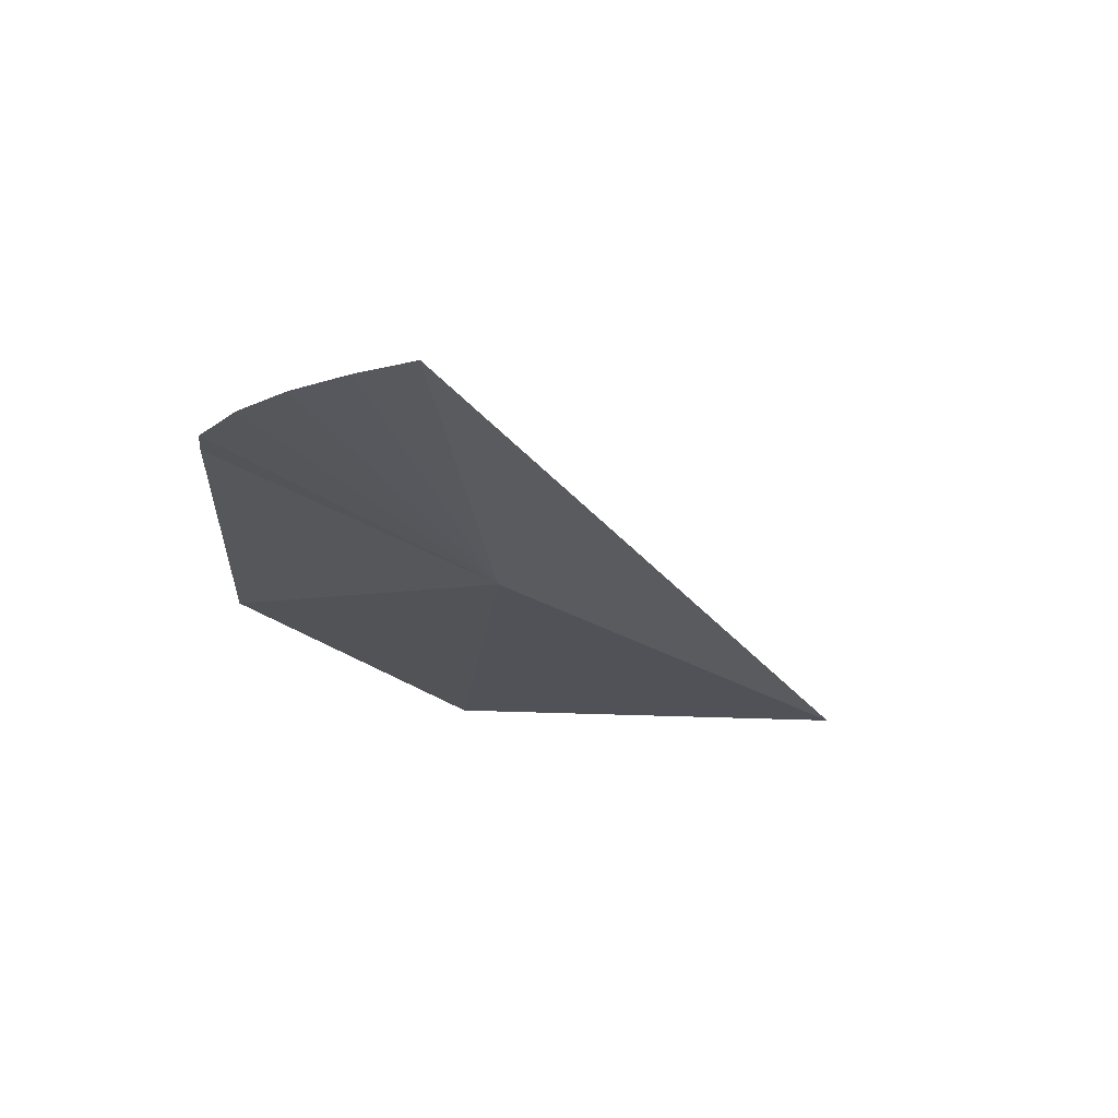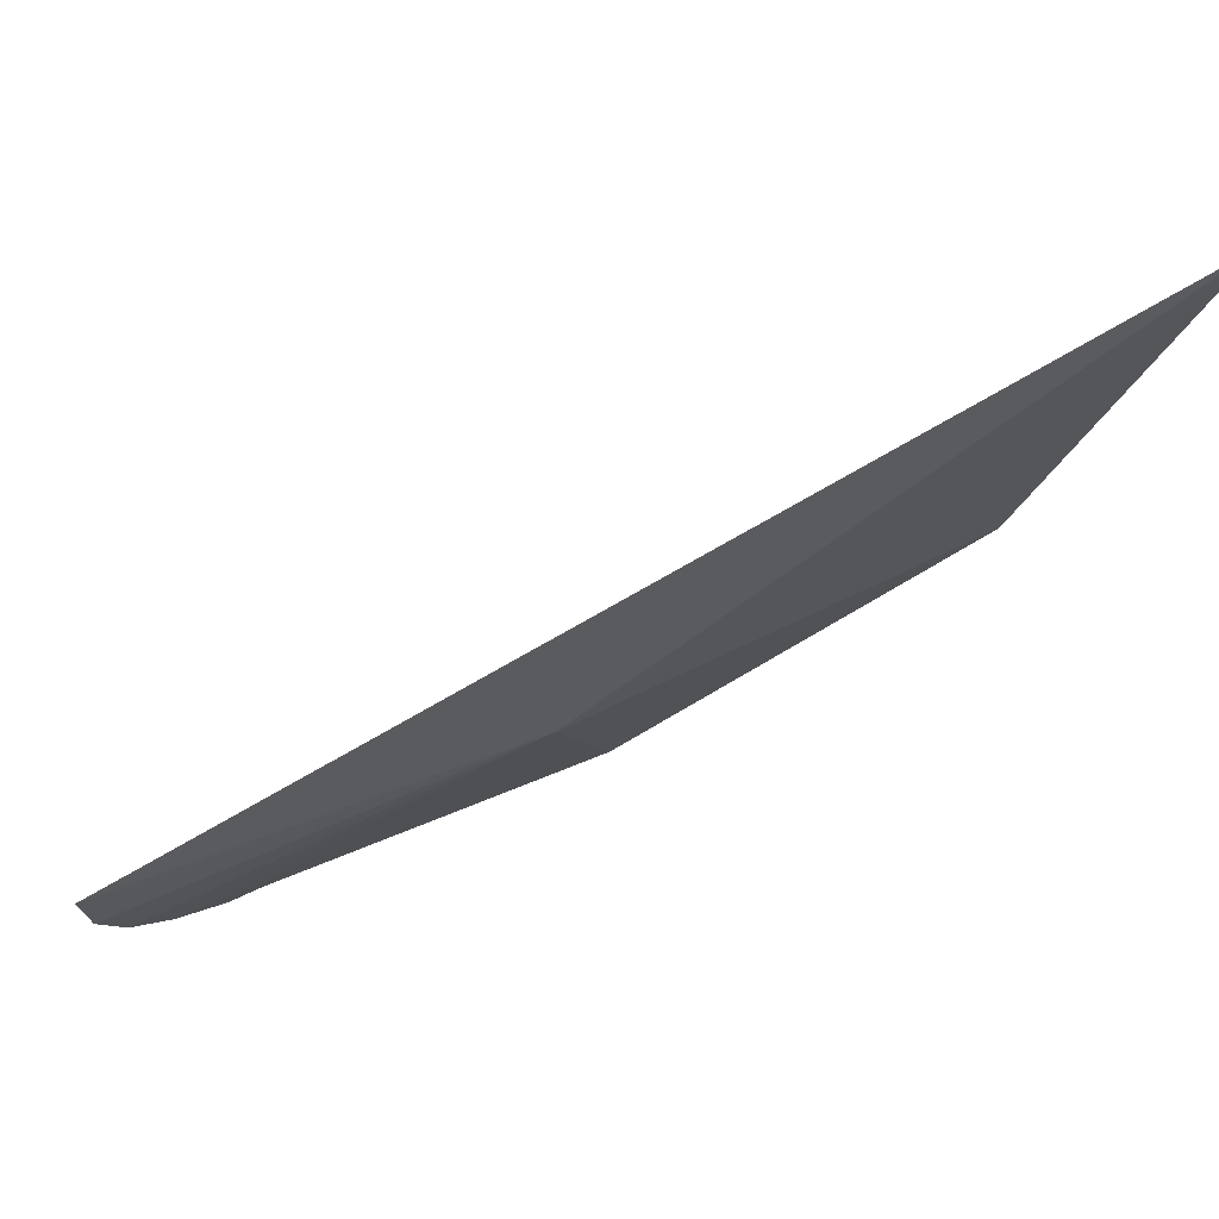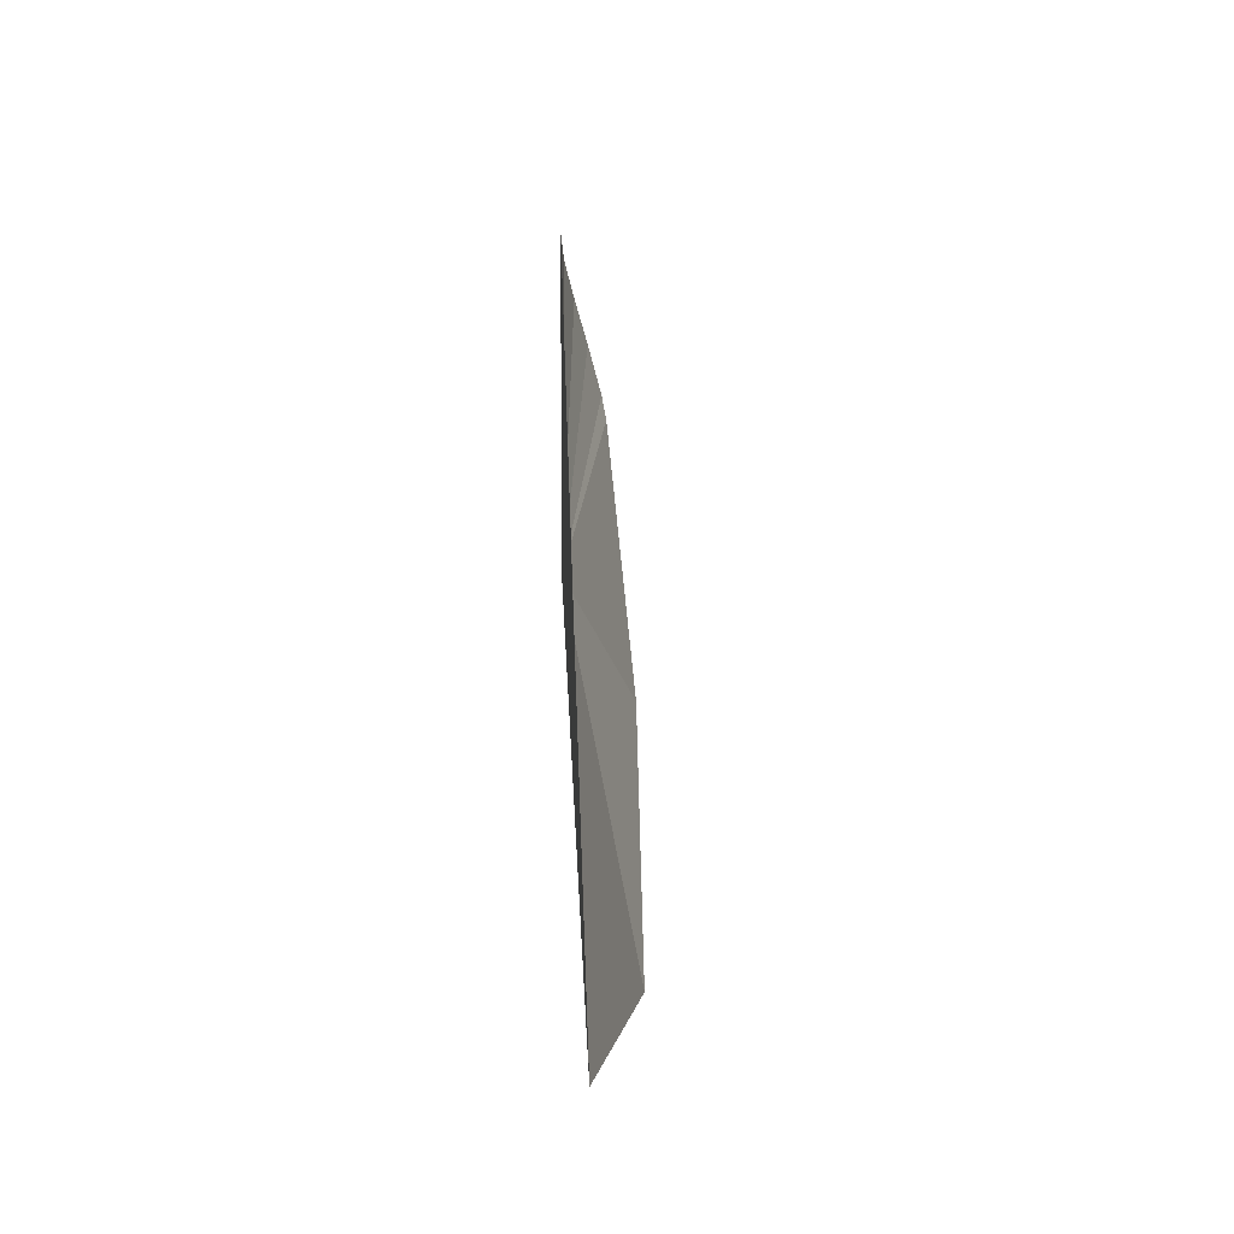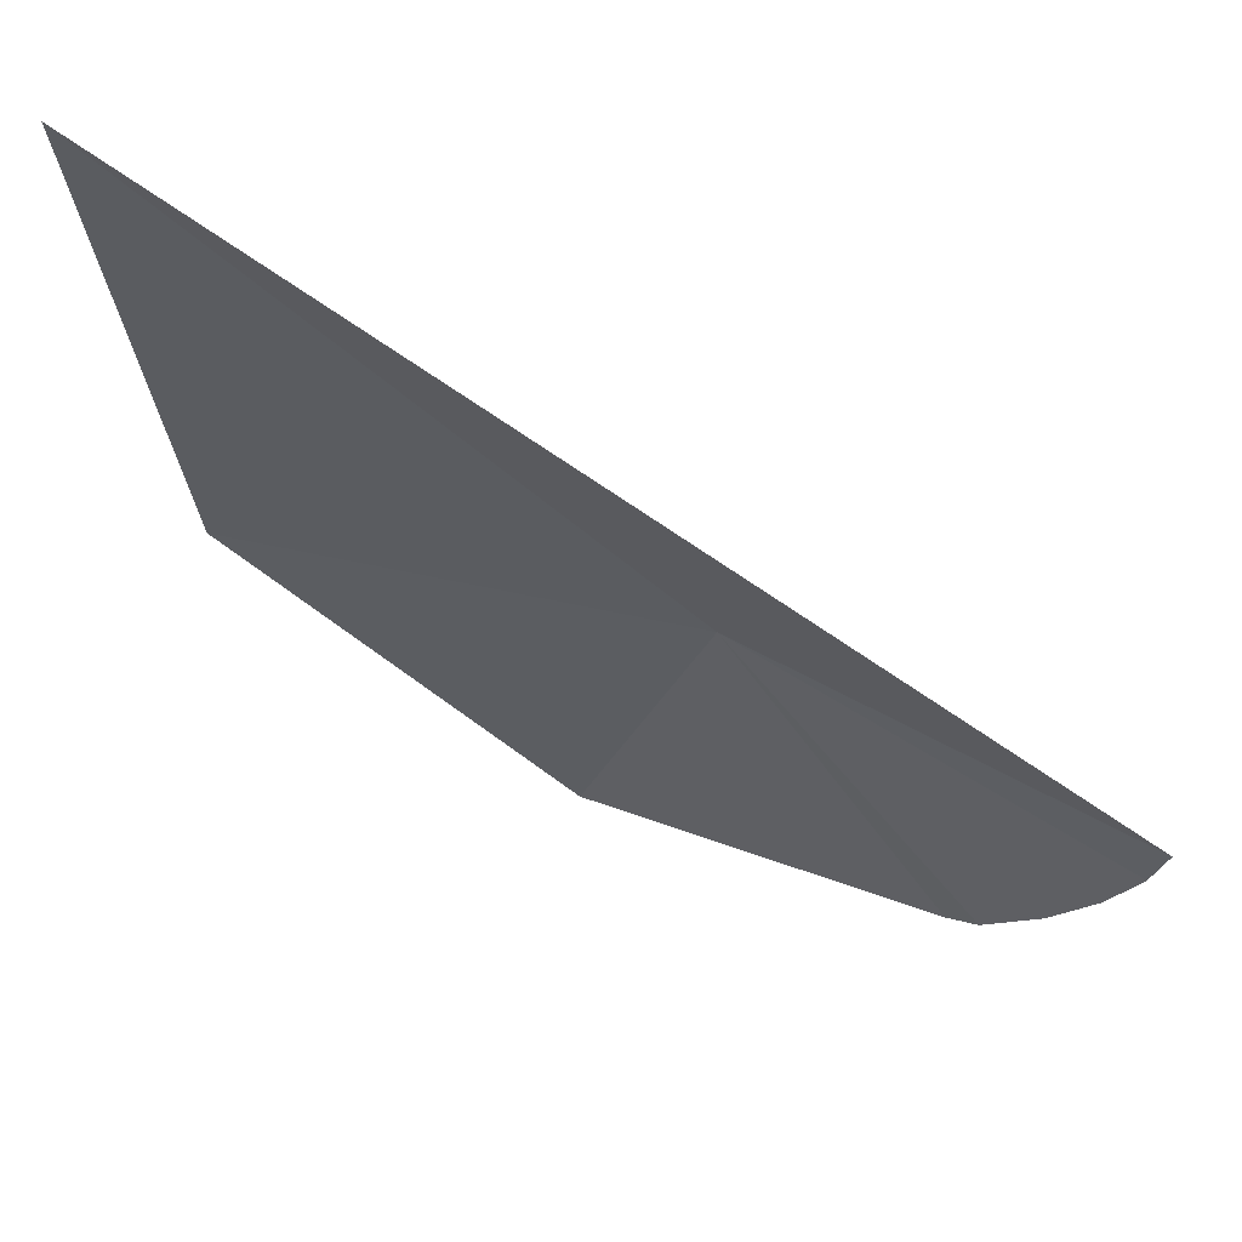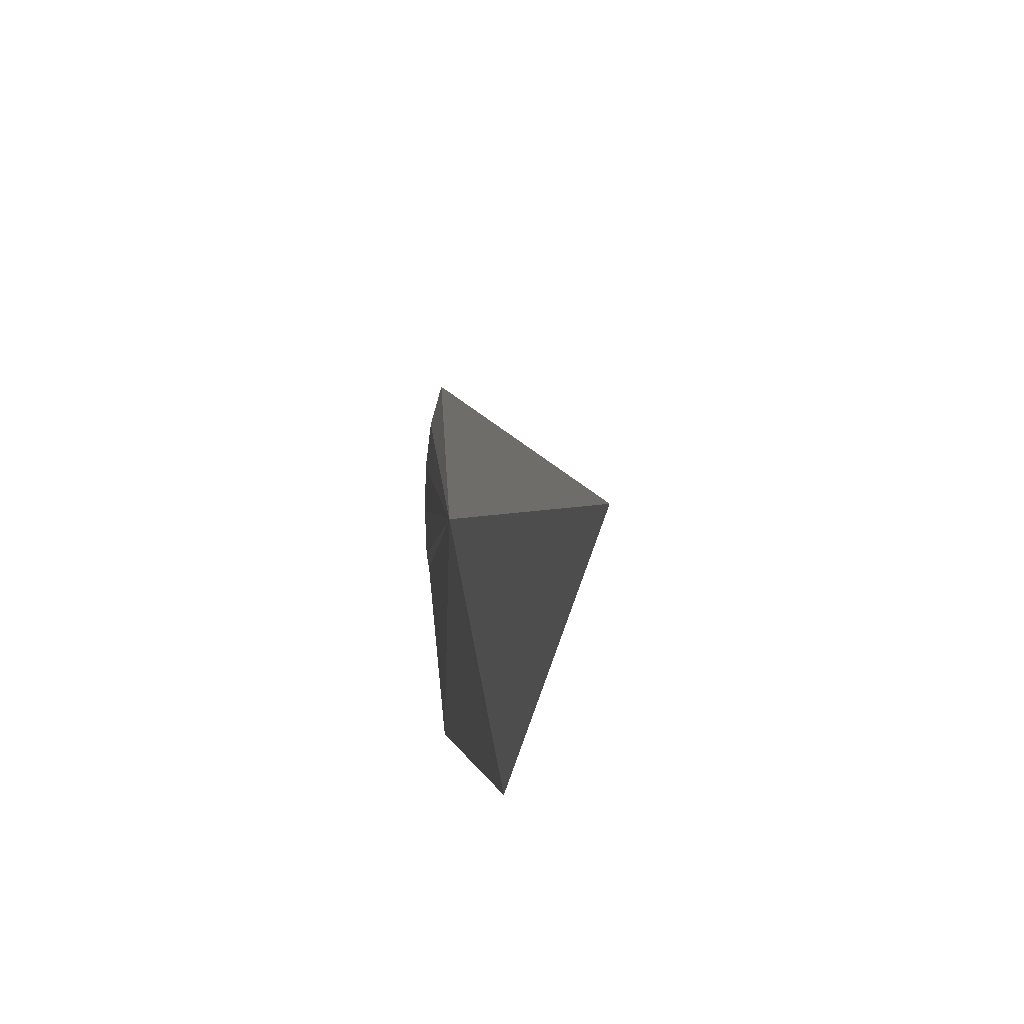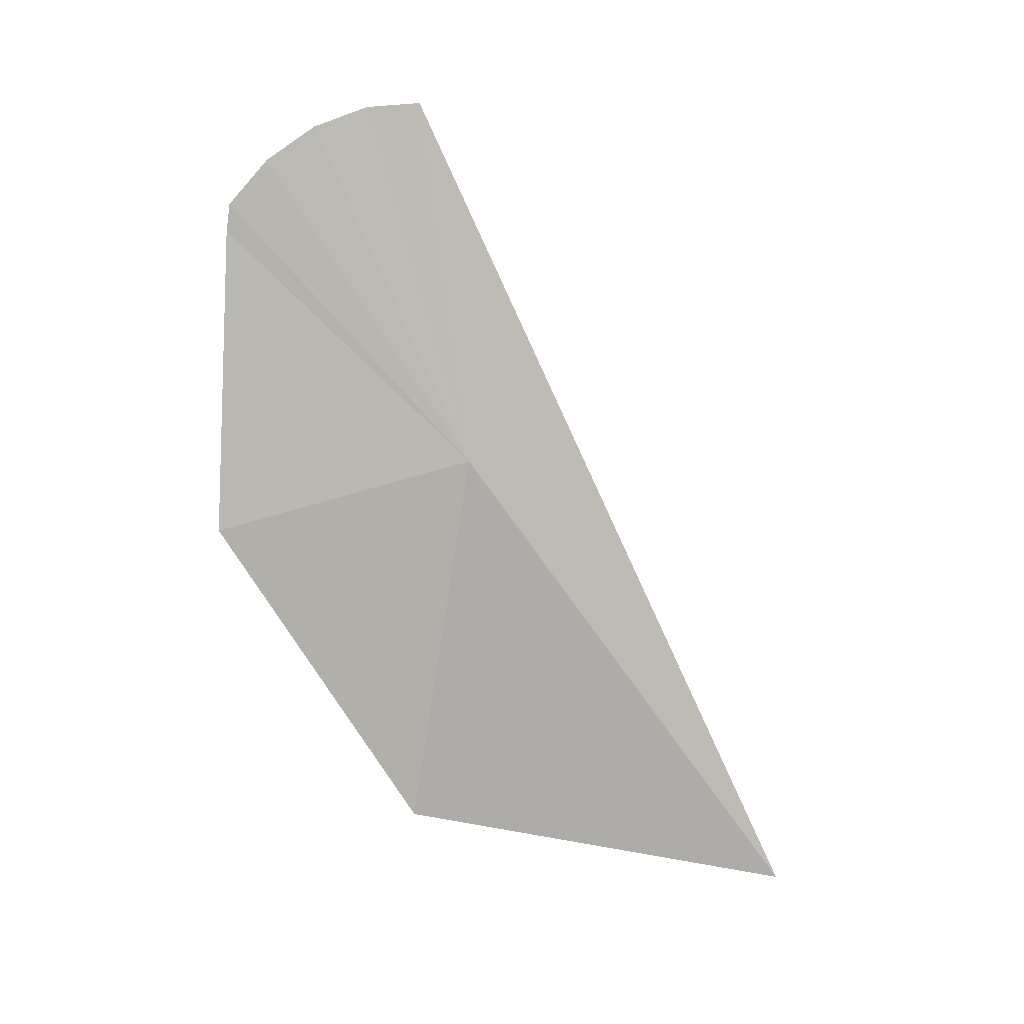
<metadata>
{"format":"obj","ext":"obj","renderer":"f3d","projection":"perspective","resolution":1024,"background":"white","views":[{"elev":57.7,"azim":-105.9,"up":"+Y"},{"elev":59.8,"azim":-107.8,"up":"+Z"},{"elev":-13.2,"azim":-4.7,"up":"+Y"},{"elev":70.0,"azim":114.9,"up":"+Z"},{"elev":-54.6,"azim":-22.6,"up":"+Y"},{"elev":2.4,"azim":-116.5,"up":"+Y"}]}
</metadata>
<code>
v -34.46 -52.4 7.305
v -32.16 -63.52 6.481
v -34.46 -66.31 18.58
v -32.71 -45.64 0.2843
v -32.86 -44.86 0.3281
v -34.26 -41.97 4.093
v -34.46 -41.76 5.697
v -33.36 -43.57 1.313
v -33.86 -42.59 2.597
v -31.8 -54.47 0.276
f 1 2 3
f 1 7 6
f 1 9 8
f 1 8 5
f 1 6 9
f 1 5 4
f 1 3 7
f 1 4 10
f 1 10 2

</code>
